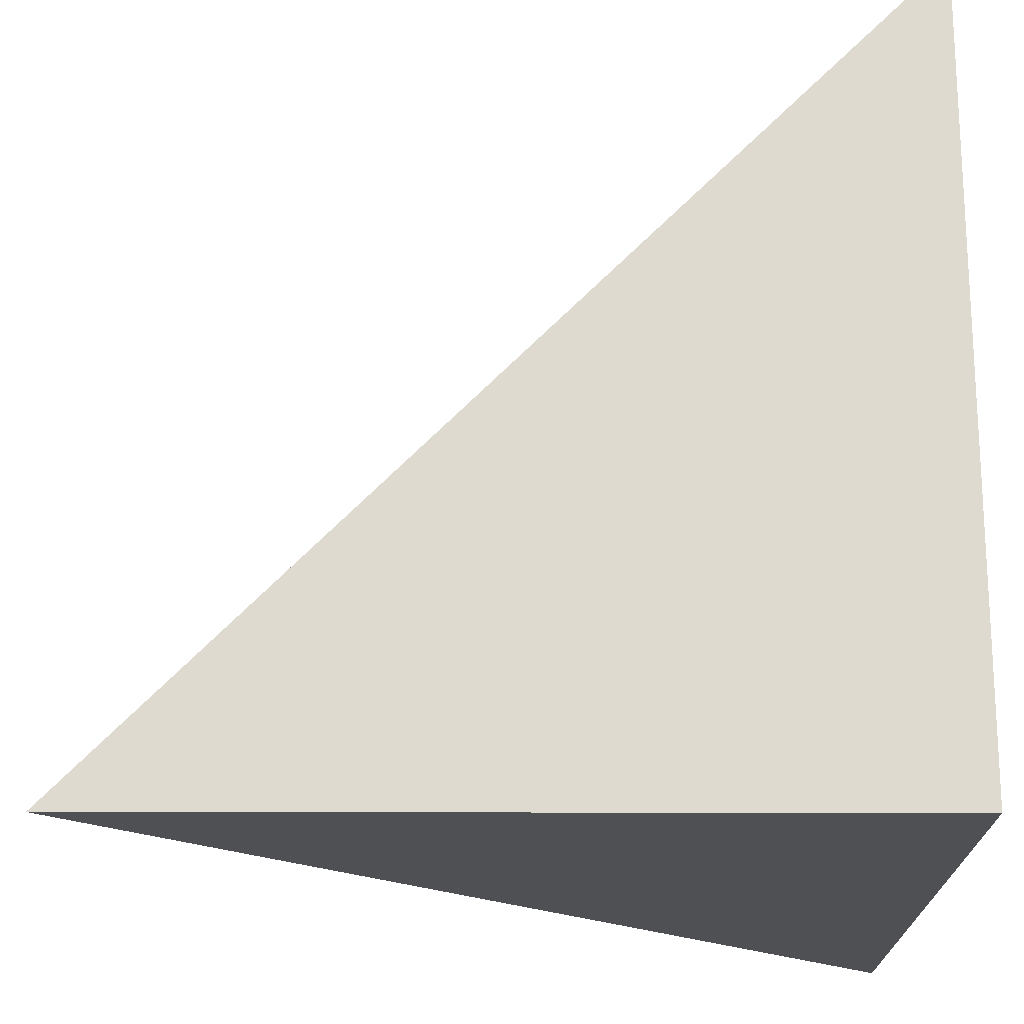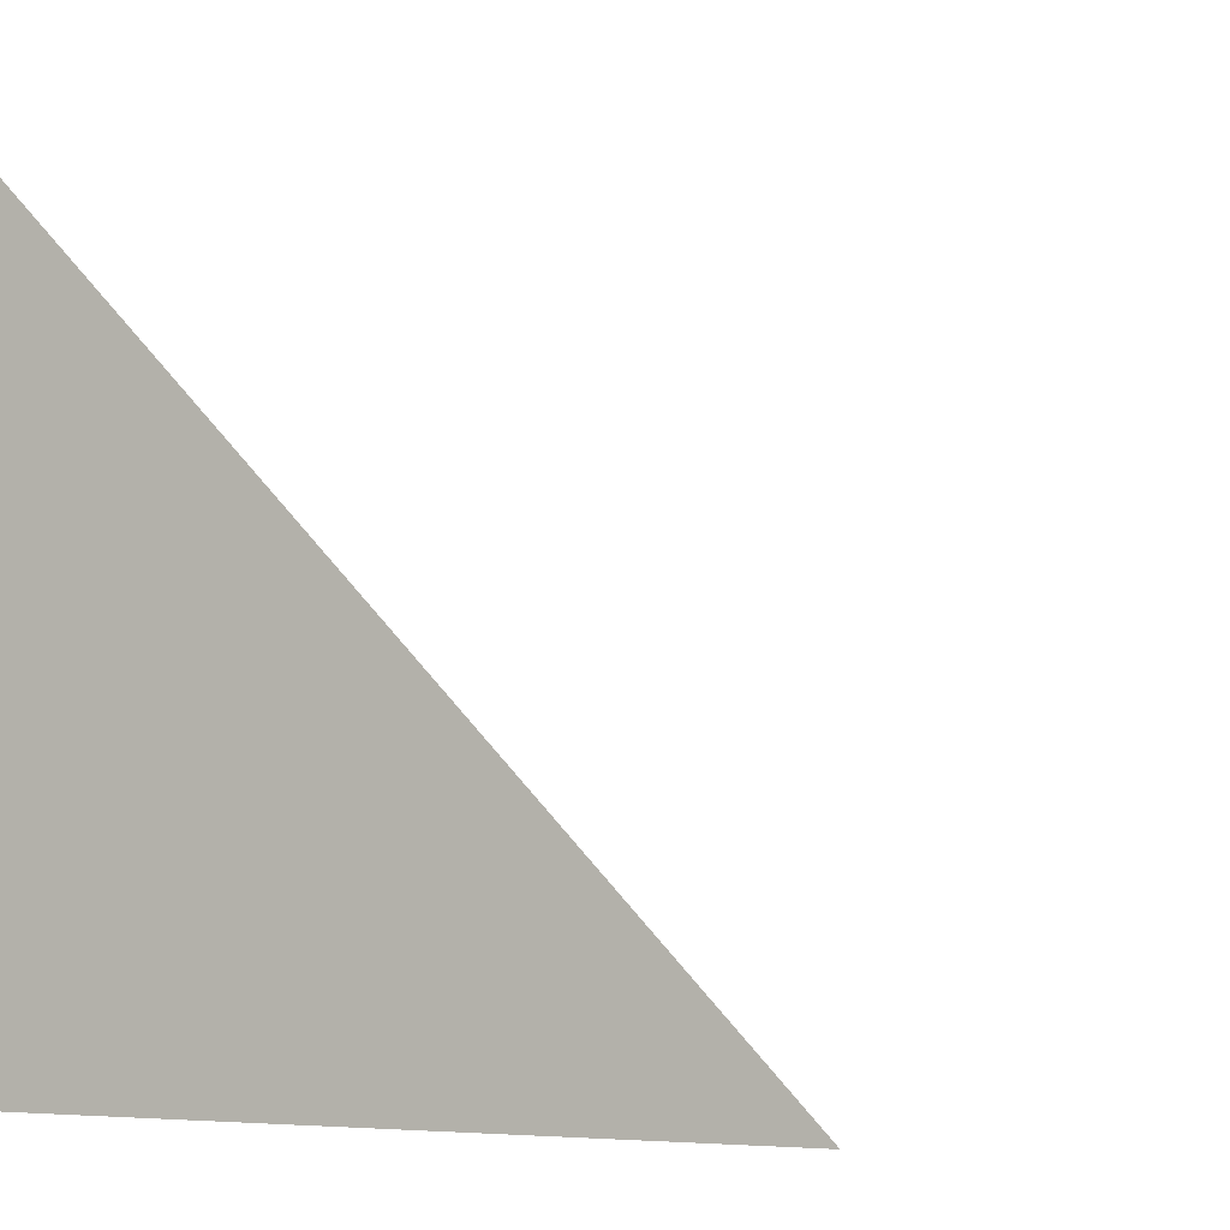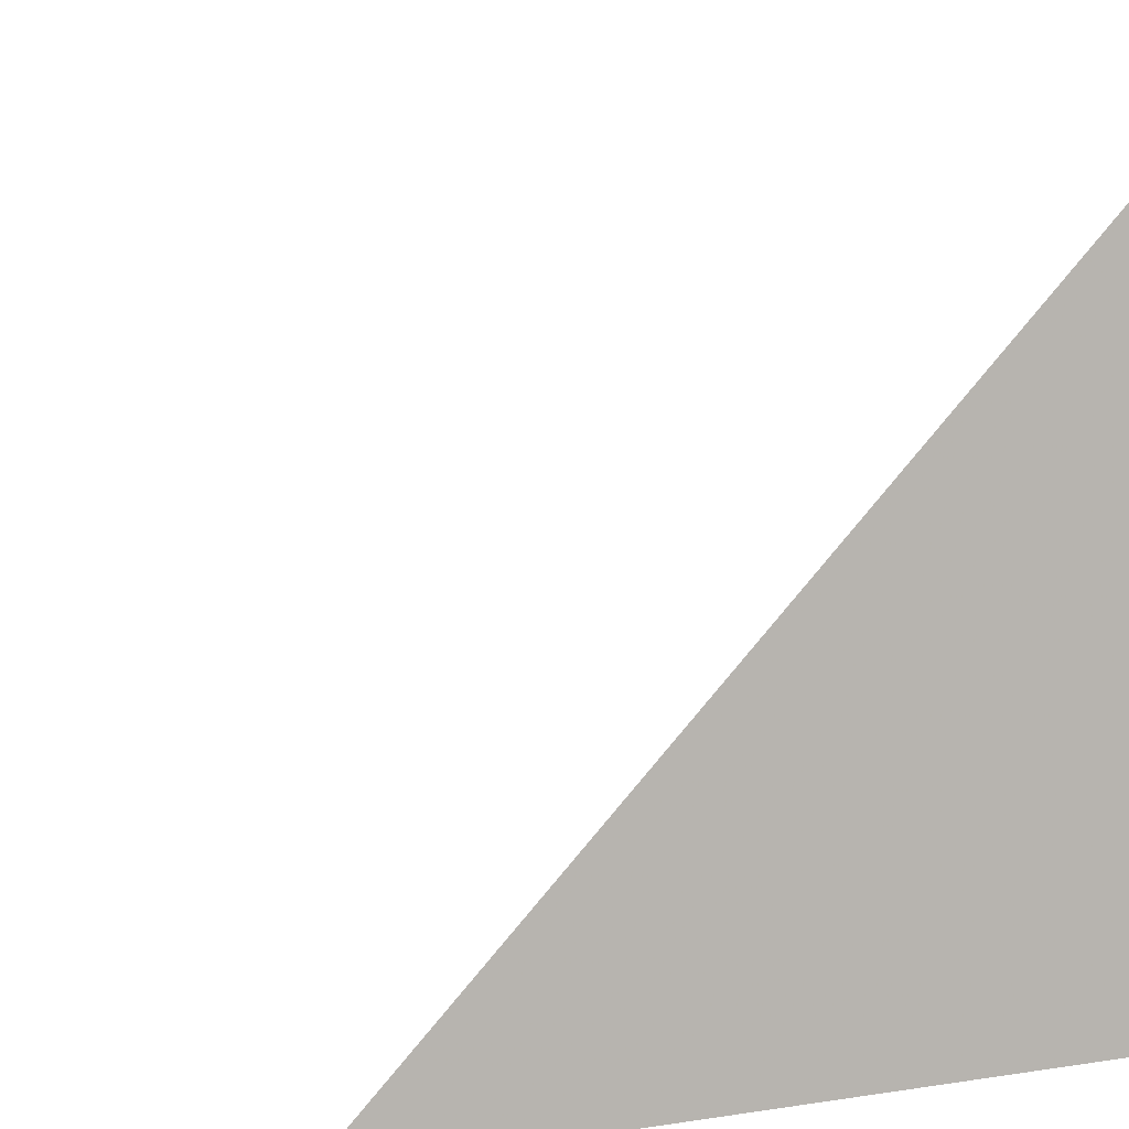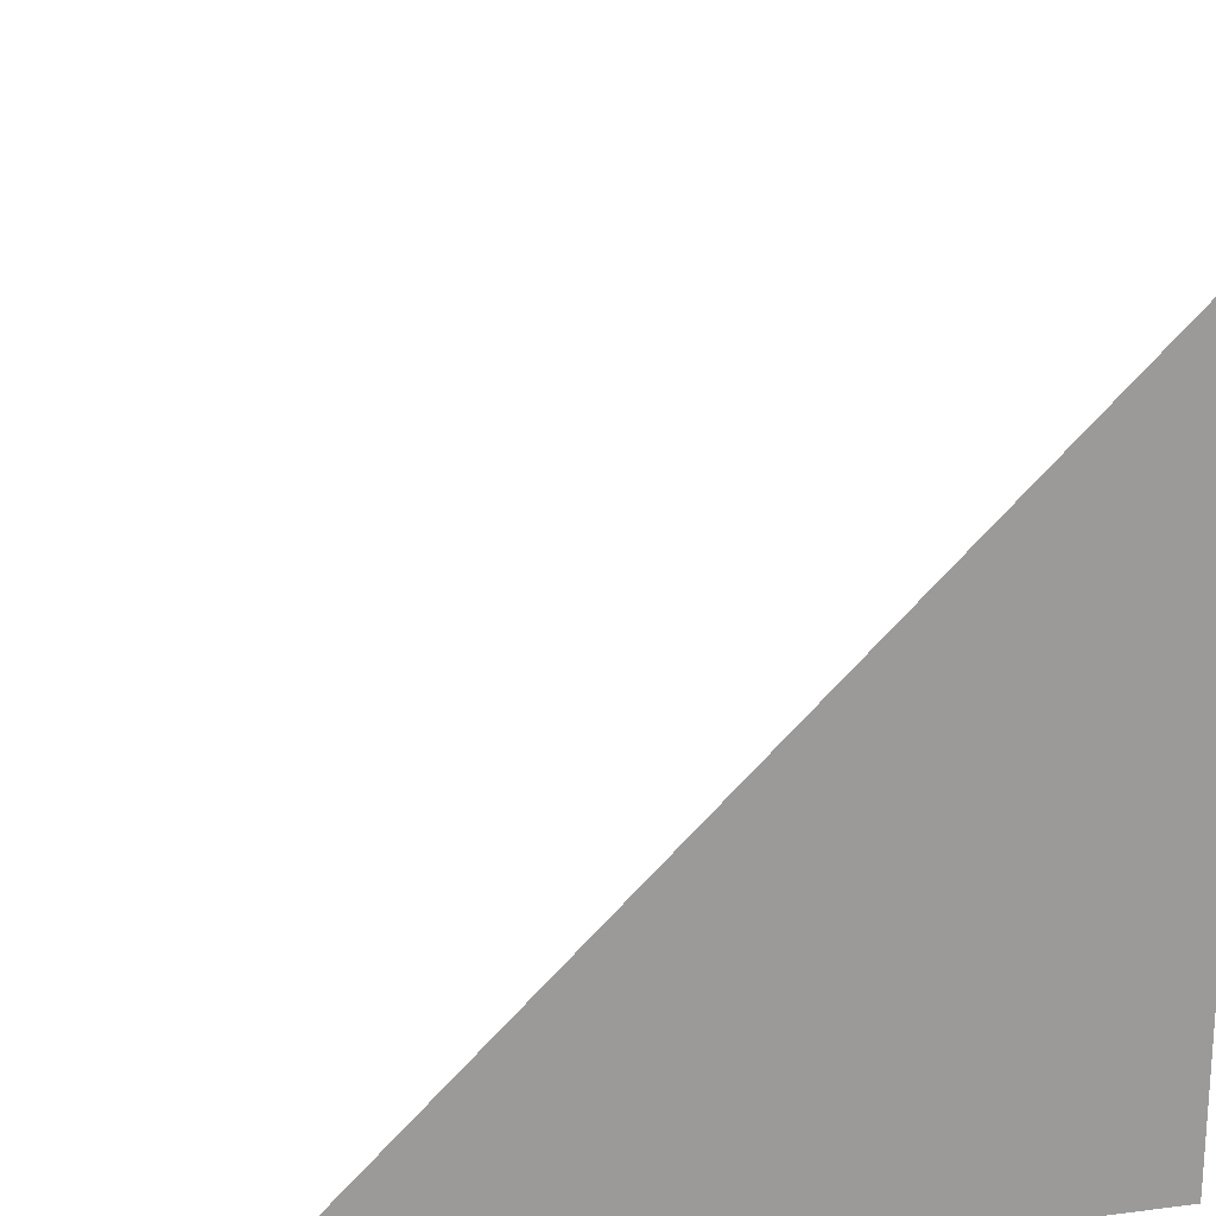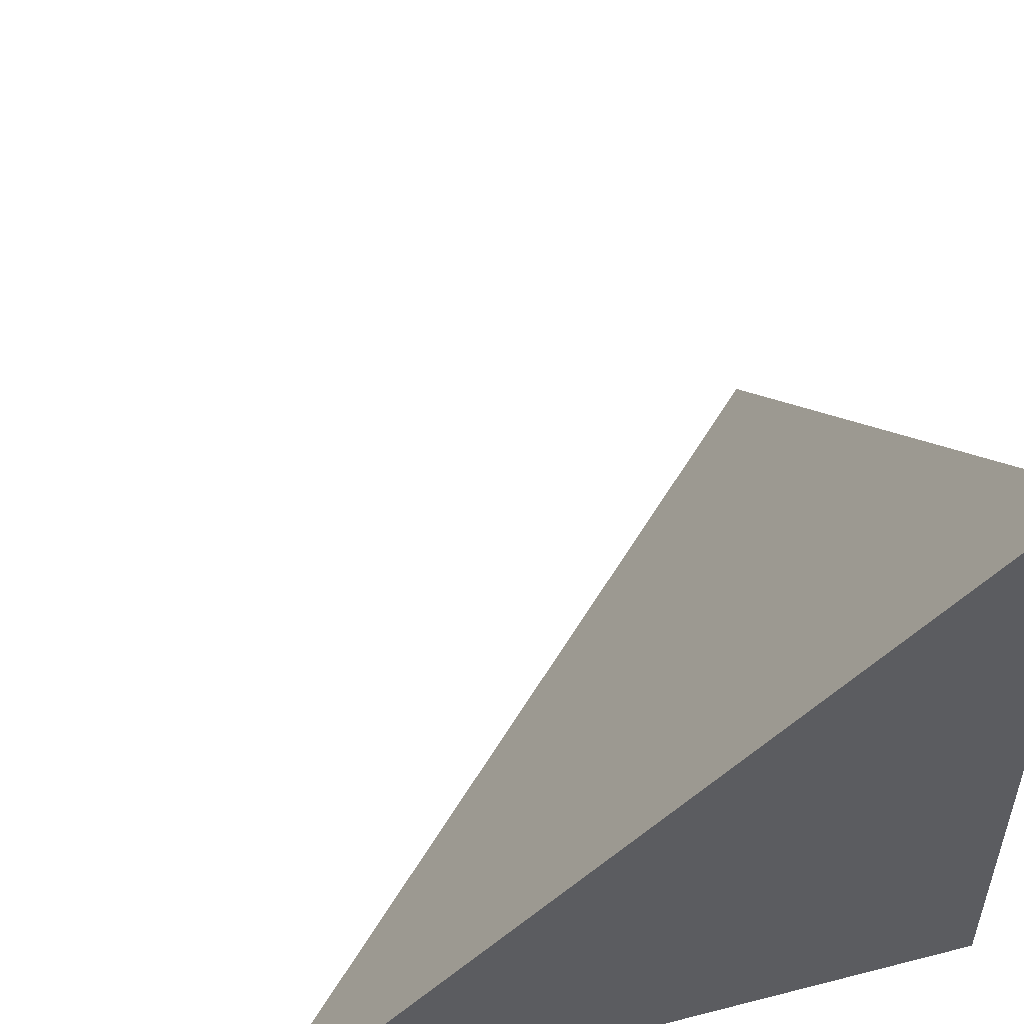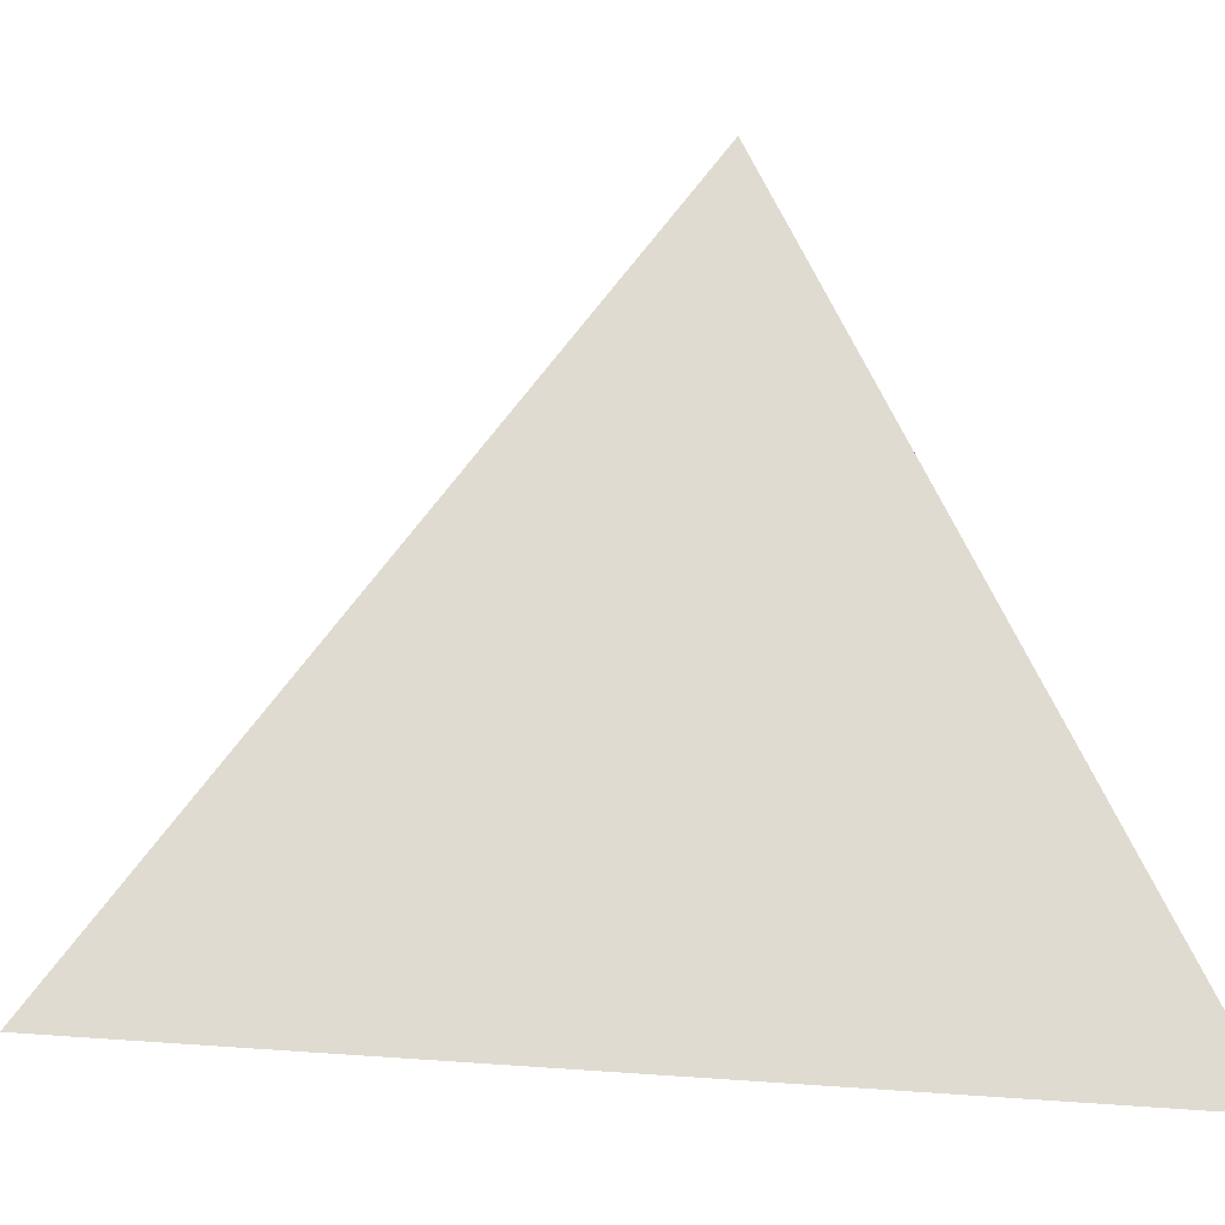
<metadata>
{"format":"obj","ext":"obj","renderer":"f3d","projection":"perspective","resolution":1024,"background":"white","views":[{"elev":-19.2,"azim":179.7,"up":"+Y"},{"elev":-4.9,"azim":29.8,"up":"+Z"},{"elev":6.8,"azim":-114.9,"up":"+Z"},{"elev":20.8,"azim":167.2,"up":"+Y"},{"elev":53.1,"azim":164.6,"up":"+Y"},{"elev":8.3,"azim":147.8,"up":"+Z"}]}
</metadata>
<code>
v  1  0.9931  1
v  2  0.9931  1
v  1  1.993  1
v  1  0.9931  2
f 1 3 2
f 1 4 3
f 1 2 4
f 2 3 4

</code>
